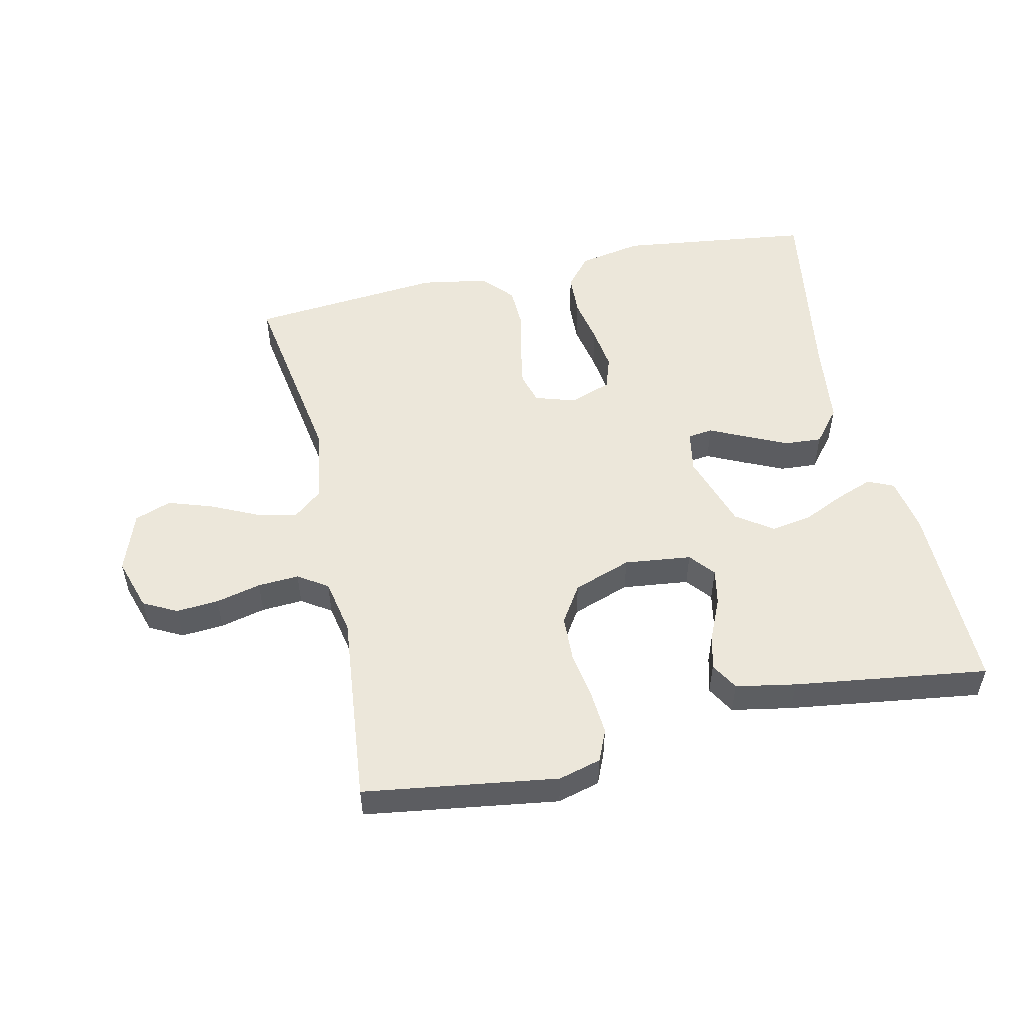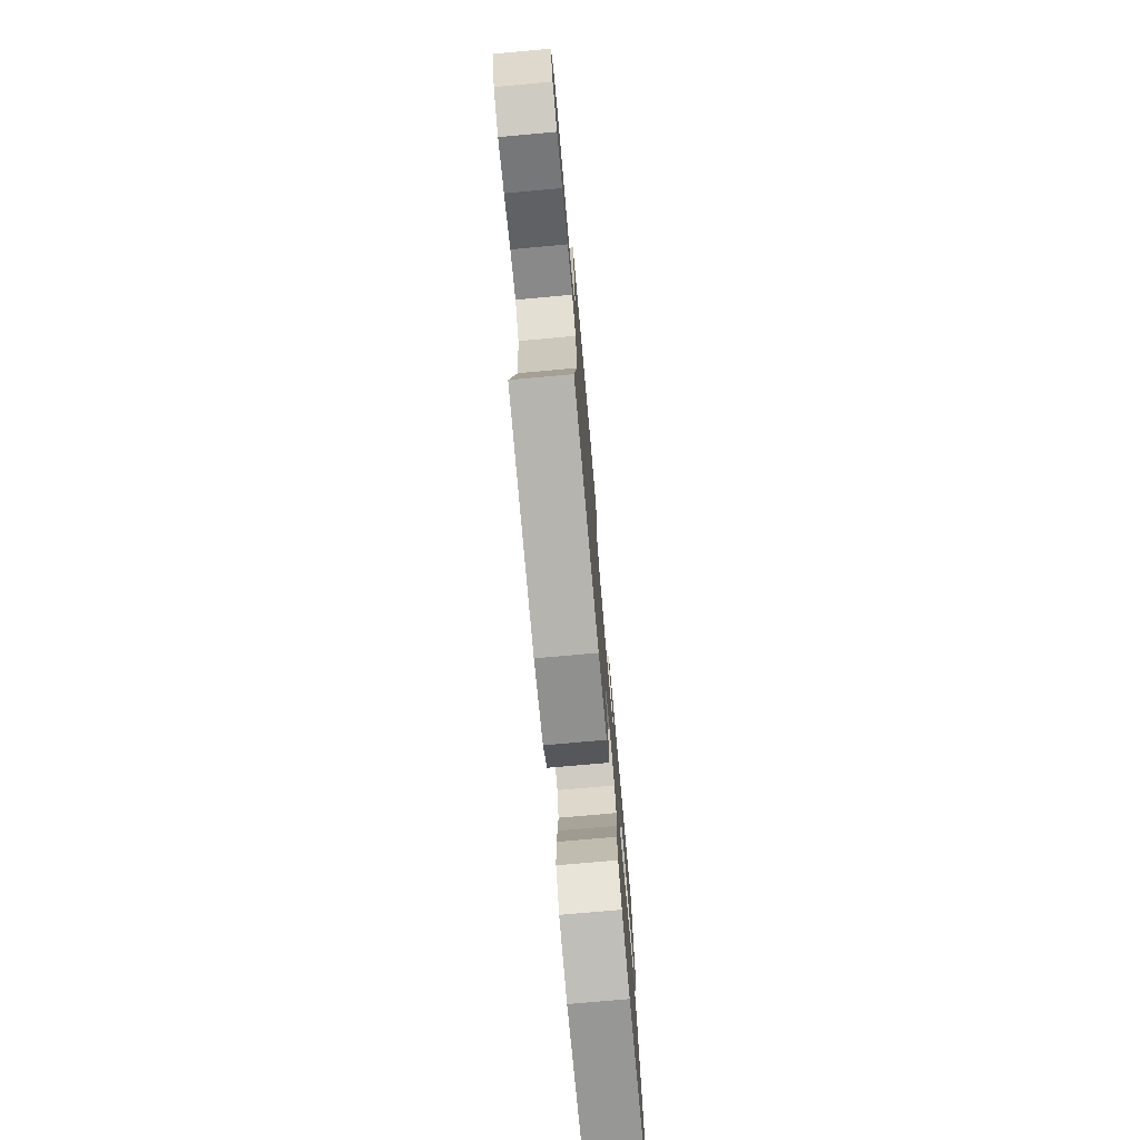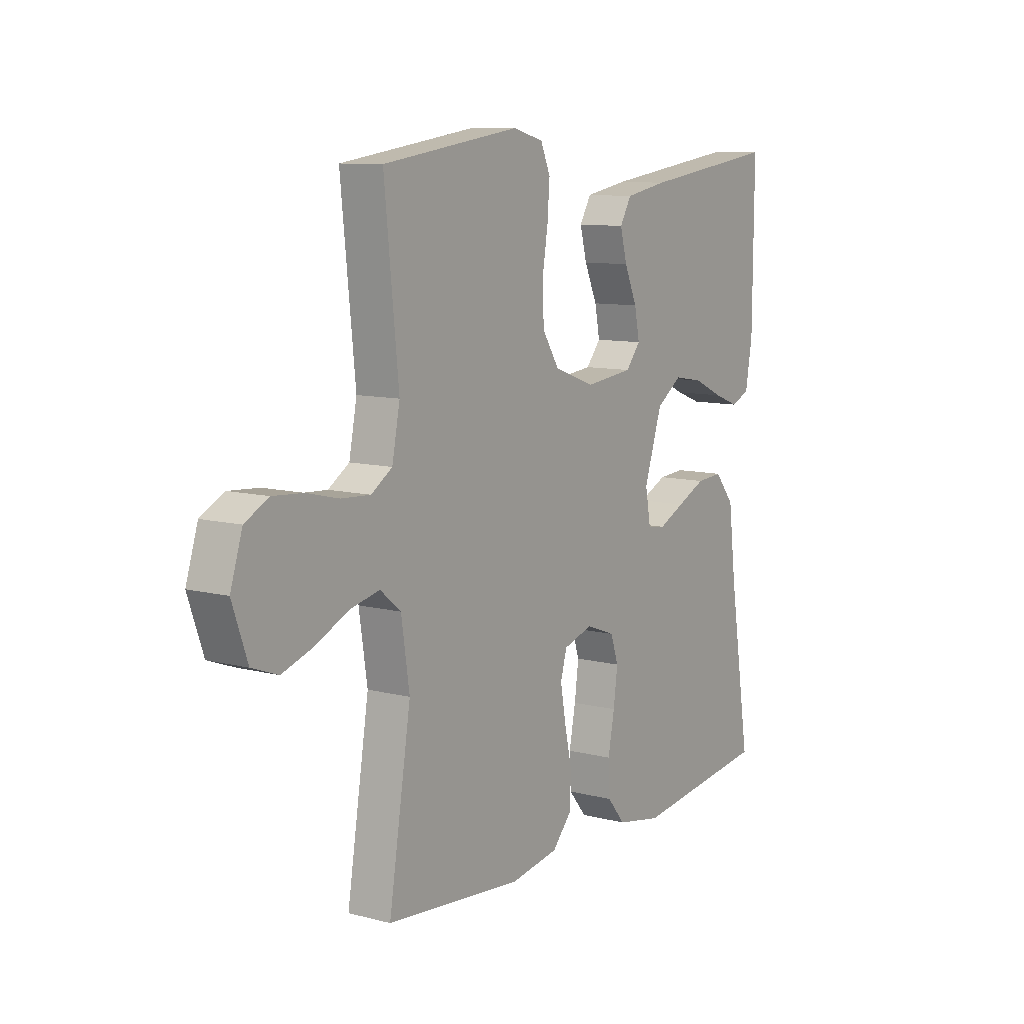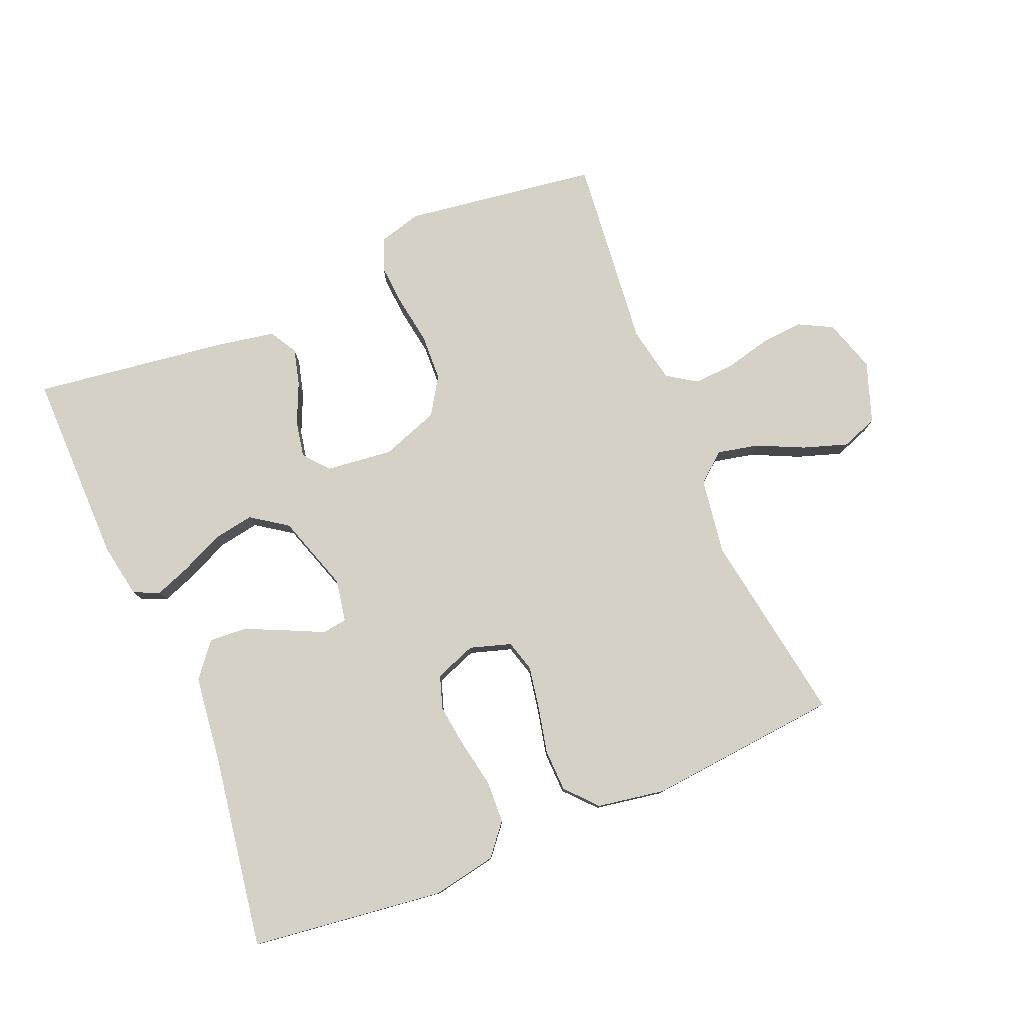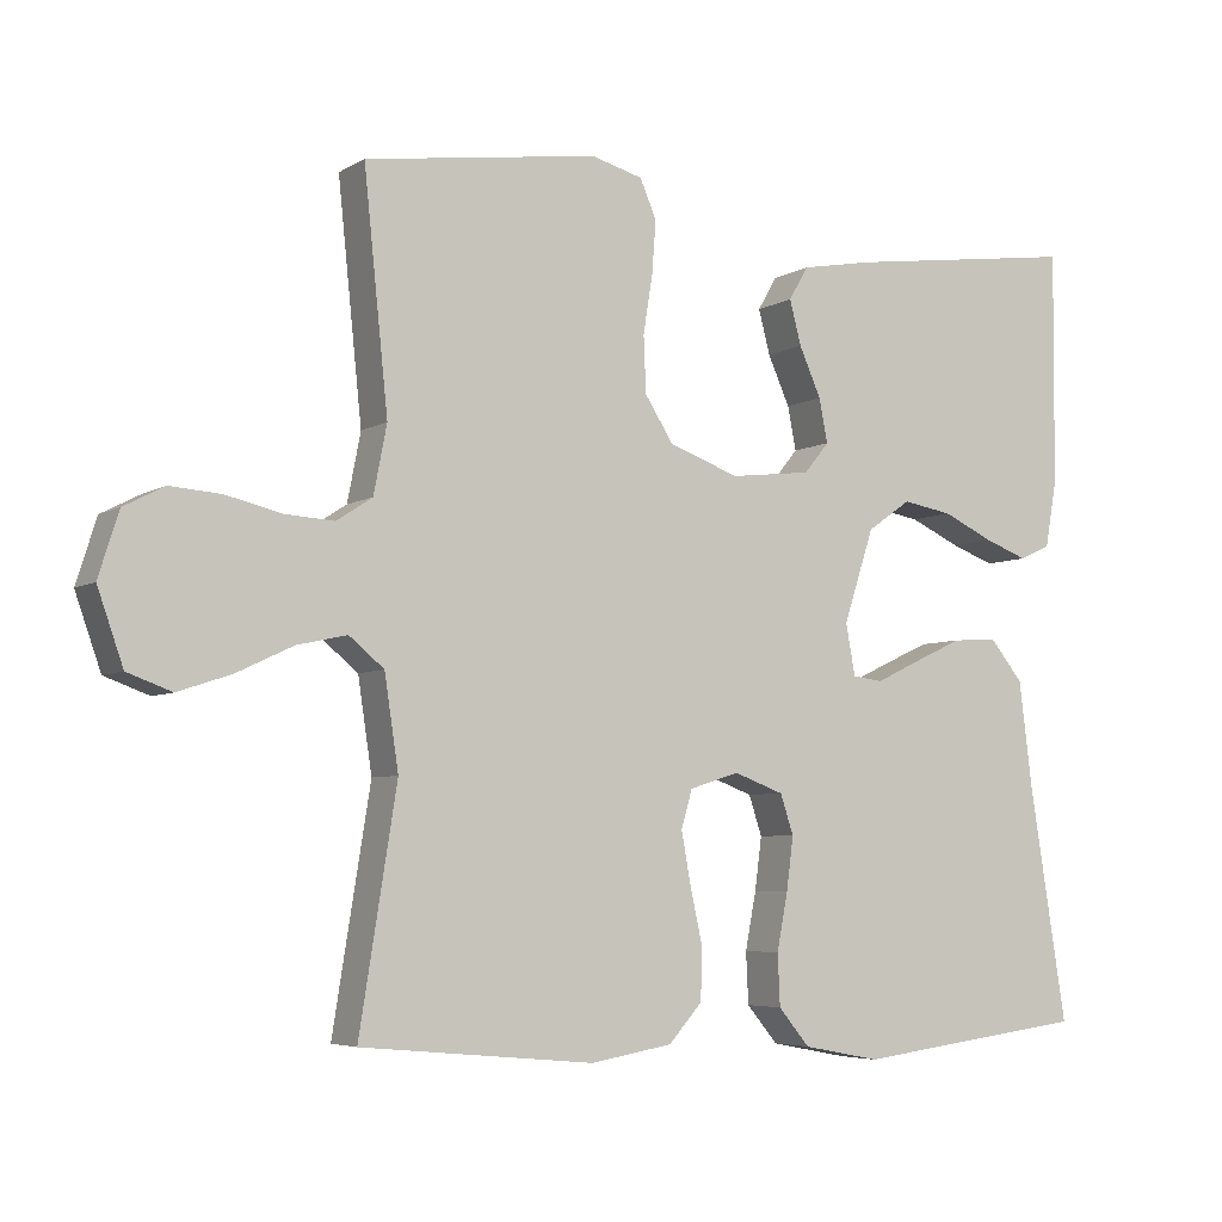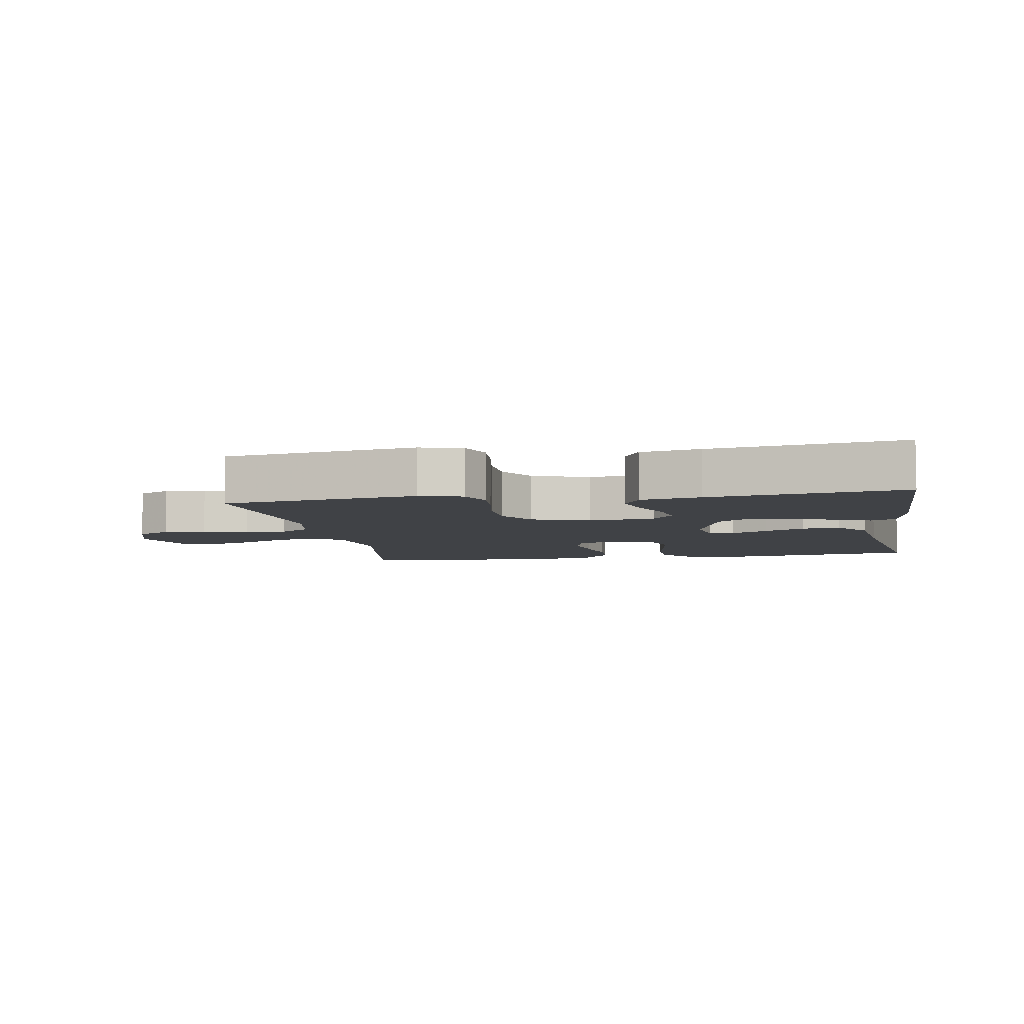
<metadata>
{"format":"obj","ext":"obj","renderer":"f3d","projection":"perspective","resolution":1024,"background":"white","views":[{"elev":52.3,"azim":-12.5,"up":"+Y"},{"elev":-75.2,"azim":-84.9,"up":"+Z"},{"elev":9.9,"azim":-56.3,"up":"+Z"},{"elev":78.8,"azim":157.3,"up":"+Y"},{"elev":-5.3,"azim":-30.3,"up":"+Z"},{"elev":-6.3,"azim":9.7,"up":"+Y"}]}
</metadata>
<code>
v -0.5 0.07 -0.5
v -0.452 0.07 -0.2
v -0.47 0.07 -0.081
v -0.515 0.07 -0.044
v -0.579 0.07 -0.058
v -0.651 0.07 -0.092
v -0.72 0.07 -0.115
v -0.777 0.07 -0.094
v -0.81 0.07 0
v -0.784 0.07 0.082
v -0.732 0.07 0.109
v -0.666 0.07 0.104
v -0.596 0.07 0.087
v -0.532 0.07 0.083
v -0.486 0.07 0.113
v -0.469 0.07 0.2
v -0.5 0.07 0.5
v -0.2 0.07 0.543
v -0.134 0.07 0.525
v -0.113 0.07 0.476
v -0.118 0.07 0.409
v -0.13 0.07 0.334
v -0.127 0.07 0.262
v -0.09 0.07 0.204
v 0 0.07 0.172
v 0.104 0.07 0.184
v 0.136 0.07 0.223
v 0.125 0.07 0.279
v 0.097 0.07 0.342
v 0.082 0.07 0.399
v 0.107 0.07 0.442
v 0.2 0.07 0.459
v 0.5 0.07 0.5
v 0.498 0.07 0.2
v 0.483 0.07 0.114
v 0.443 0.07 0.096
v 0.387 0.07 0.117
v 0.322 0.07 0.147
v 0.258 0.07 0.158
v 0.202 0.07 0.119
v 0.163 0.07 0
v 0.175 0.07 -0.066
v 0.214 0.07 -0.071
v 0.271 0.07 -0.044
v 0.334 0.07 -0.015
v 0.392 0.07 -0.011
v 0.435 0.07 -0.064
v 0.452 0.07 -0.2
v 0.5 0.07 -0.5
v 0.2 0.07 -0.538
v 0.101 0.07 -0.519
v 0.061 0.07 -0.471
v 0.058 0.07 -0.405
v 0.072 0.07 -0.332
v 0.081 0.07 -0.264
v 0.064 0.07 -0.213
v 0 0.07 -0.189
v -0.064 0.07 -0.209
v -0.078 0.07 -0.258
v -0.066 0.07 -0.324
v -0.05 0.07 -0.396
v -0.052 0.07 -0.462
v -0.095 0.07 -0.51
v -0.2 0.07 -0.528
v -0.5 0 -0.5
v -0.452 0 -0.2
v -0.47 0 -0.081
v -0.515 0 -0.044
v -0.579 0 -0.058
v -0.651 0 -0.092
v -0.72 0 -0.115
v -0.777 0 -0.094
v -0.81 0 0
v -0.784 0 0.082
v -0.732 0 0.109
v -0.666 0 0.104
v -0.596 0 0.087
v -0.532 0 0.083
v -0.486 0 0.113
v -0.469 0 0.2
v -0.5 0 0.5
v -0.2 0 0.543
v -0.134 0 0.525
v -0.113 0 0.476
v -0.118 0 0.409
v -0.13 0 0.334
v -0.127 0 0.262
v -0.09 0 0.204
v 0 0 0.172
v 0.104 0 0.184
v 0.136 0 0.223
v 0.125 0 0.279
v 0.097 0 0.342
v 0.082 0 0.399
v 0.107 0 0.442
v 0.2 0 0.459
v 0.5 0 0.5
v 0.498 0 0.2
v 0.483 0 0.114
v 0.443 0 0.096
v 0.387 0 0.117
v 0.322 0 0.147
v 0.258 0 0.158
v 0.202 0 0.119
v 0.163 0 0
v 0.175 0 -0.066
v 0.214 0 -0.071
v 0.271 0 -0.044
v 0.334 0 -0.015
v 0.392 0 -0.011
v 0.435 0 -0.064
v 0.452 0 -0.2
v 0.5 0 -0.5
v 0.2 0 -0.538
v 0.101 0 -0.519
v 0.061 0 -0.471
v 0.058 0 -0.405
v 0.072 0 -0.332
v 0.081 0 -0.264
v 0.064 0 -0.213
v 0 0 -0.189
v -0.064 0 -0.209
v -0.078 0 -0.258
v -0.066 0 -0.324
v -0.05 0 -0.396
v -0.052 0 -0.462
v -0.095 0 -0.51
v -0.2 0 -0.528
f 64 1 2
f 63 64 2
f 62 63 2
f 61 62 2
f 60 61 2
f 59 60 2 3
f 58 59 3 4
f 57 58 4
f 52 53 54
f 51 52 54
f 50 51 54
f 49 50 54
f 48 49 54
f 48 54 55
f 47 48 55
f 46 47 55
f 45 46 55
f 44 45 55
f 43 44 55
f 42 43 55 56
f 36 37 38
f 35 36 38
f 34 35 38
f 33 34 38
f 32 33 38
f 31 32 38
f 30 31 38
f 29 30 38
f 28 29 38
f 27 28 38 39
f 26 27 39 40
f 20 21 22
f 19 20 22
f 18 19 22
f 17 18 22
f 16 17 22
f 15 16 22 23
f 14 15 23 24
f 11 12 13
f 10 11 13
f 9 10 13
f 8 9 13
f 7 8 13
f 6 7 13
f 5 6 13
f 4 5 13 14
f 14 24 25
f 4 14 25
f 57 4 25
f 57 25 26
f 56 57 26
f 42 56 26
f 41 42 26
f 26 40 41
f 66 65 128
f 66 128 127
f 66 127 126
f 66 126 125
f 66 125 124
f 67 66 124 123
f 68 67 123 122
f 68 122 121
f 118 117 116
f 118 116 115
f 118 115 114
f 118 114 113
f 118 113 112
f 119 118 112
f 119 112 111
f 119 111 110
f 119 110 109
f 119 109 108
f 119 108 107
f 120 119 107 106
f 102 101 100
f 102 100 99
f 102 99 98
f 102 98 97
f 102 97 96
f 102 96 95
f 102 95 94
f 102 94 93
f 102 93 92
f 103 102 92 91
f 104 103 91 90
f 86 85 84
f 86 84 83
f 86 83 82
f 86 82 81
f 86 81 80
f 87 86 80 79
f 88 87 79 78
f 77 76 75
f 77 75 74
f 77 74 73
f 77 73 72
f 77 72 71
f 77 71 70
f 77 70 69
f 78 77 69 68
f 89 88 78
f 89 78 68
f 89 68 121
f 90 89 121
f 90 121 120
f 90 120 106
f 90 106 105
f 105 104 90
f 1 65 66 2
f 2 66 67 3
f 3 67 68 4
f 4 68 69 5
f 5 69 70 6
f 6 70 71 7
f 7 71 72 8
f 8 72 73 9
f 9 73 74 10
f 10 74 75 11
f 11 75 76 12
f 12 76 77 13
f 13 77 78 14
f 14 78 79 15
f 15 79 80 16
f 16 80 81 17
f 17 81 82 18
f 18 82 83 19
f 19 83 84 20
f 20 84 85 21
f 21 85 86 22
f 22 86 87 23
f 23 87 88 24
f 24 88 89 25
f 25 89 90 26
f 26 90 91 27
f 27 91 92 28
f 28 92 93 29
f 29 93 94 30
f 30 94 95 31
f 31 95 96 32
f 32 96 97 33
f 33 97 98 34
f 34 98 99 35
f 35 99 100 36
f 36 100 101 37
f 37 101 102 38
f 38 102 103 39
f 39 103 104 40
f 40 104 105 41
f 41 105 106 42
f 42 106 107 43
f 43 107 108 44
f 44 108 109 45
f 45 109 110 46
f 46 110 111 47
f 47 111 112 48
f 48 112 113 49
f 49 113 114 50
f 50 114 115 51
f 51 115 116 52
f 52 116 117 53
f 53 117 118 54
f 54 118 119 55
f 55 119 120 56
f 56 120 121 57
f 57 121 122 58
f 58 122 123 59
f 59 123 124 60
f 60 124 125 61
f 61 125 126 62
f 62 126 127 63
f 63 127 128 64
f 64 128 65 1

</code>
